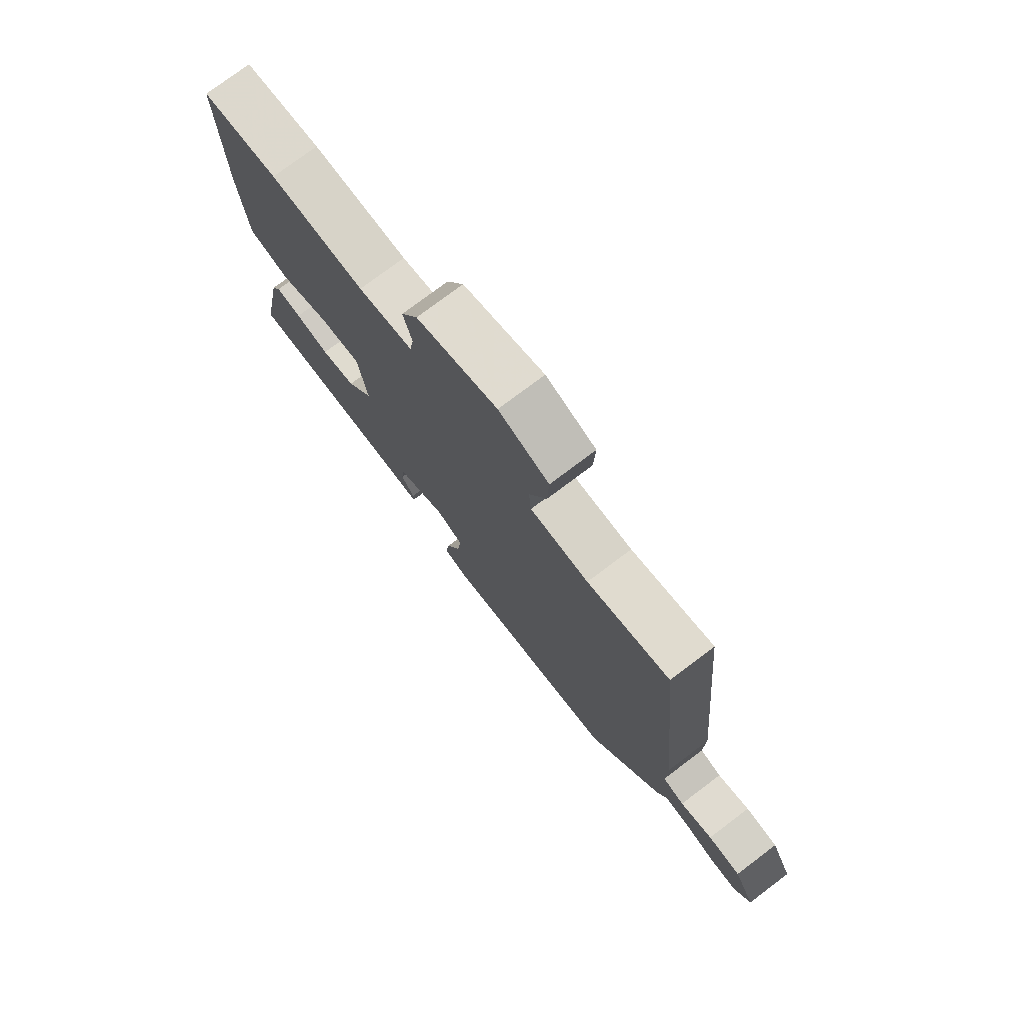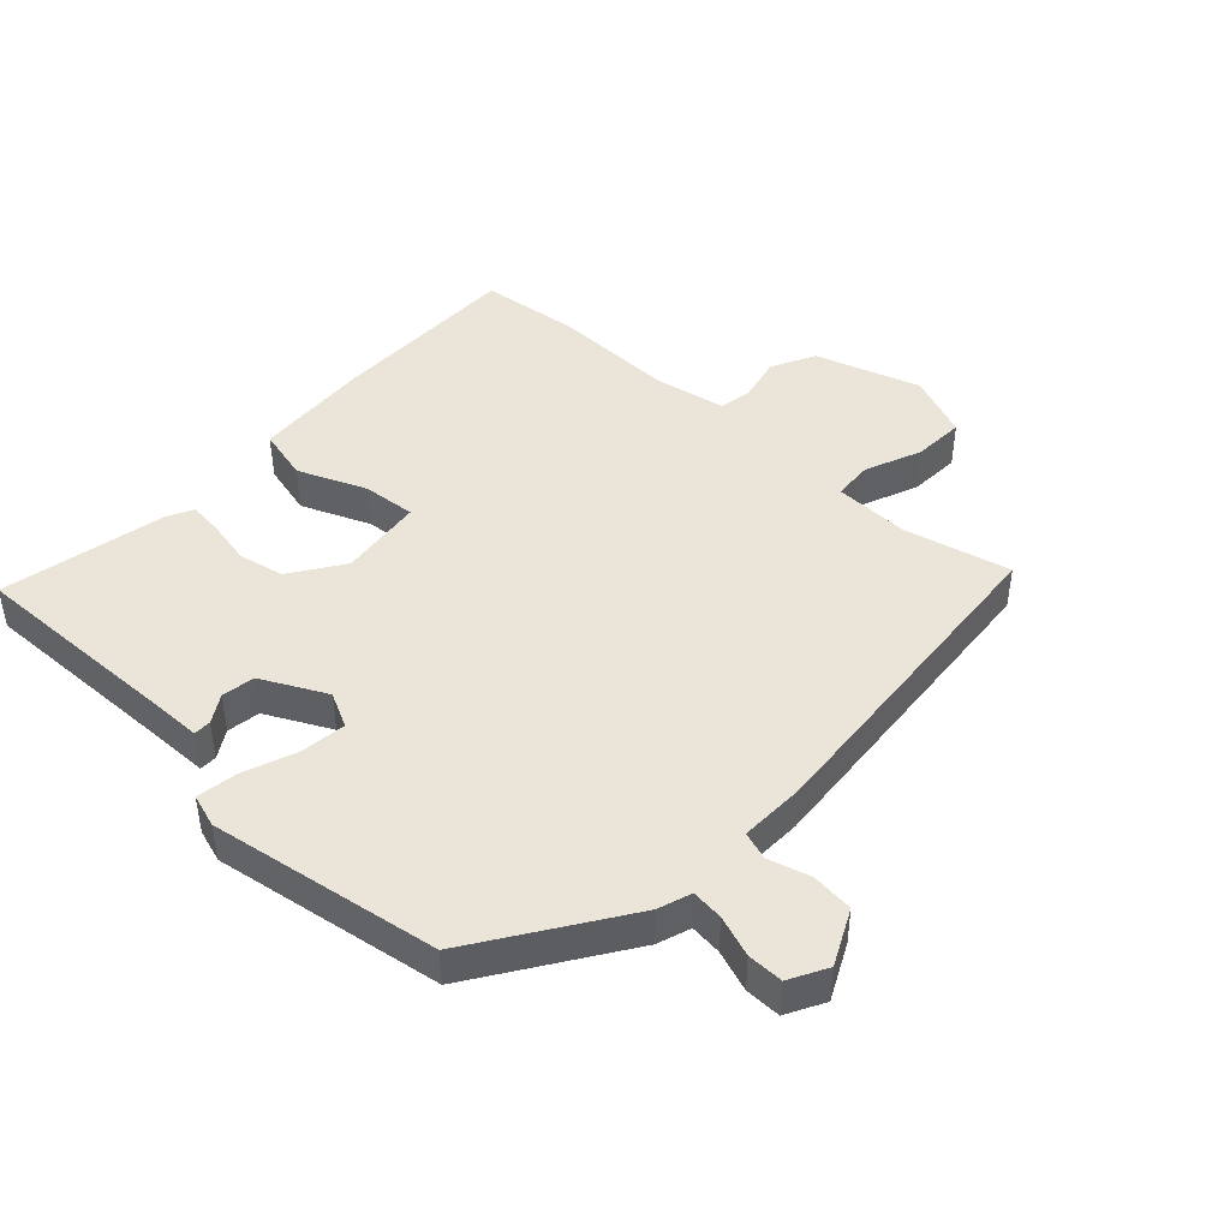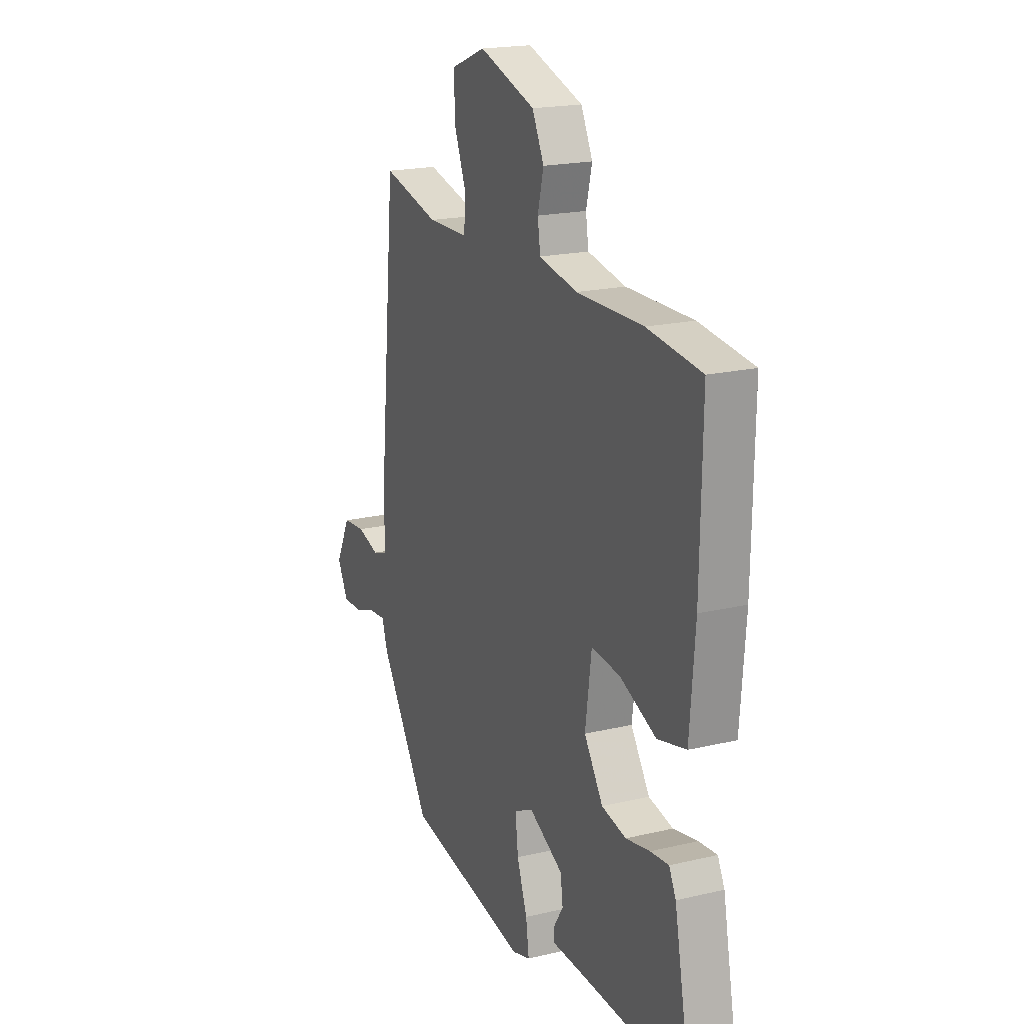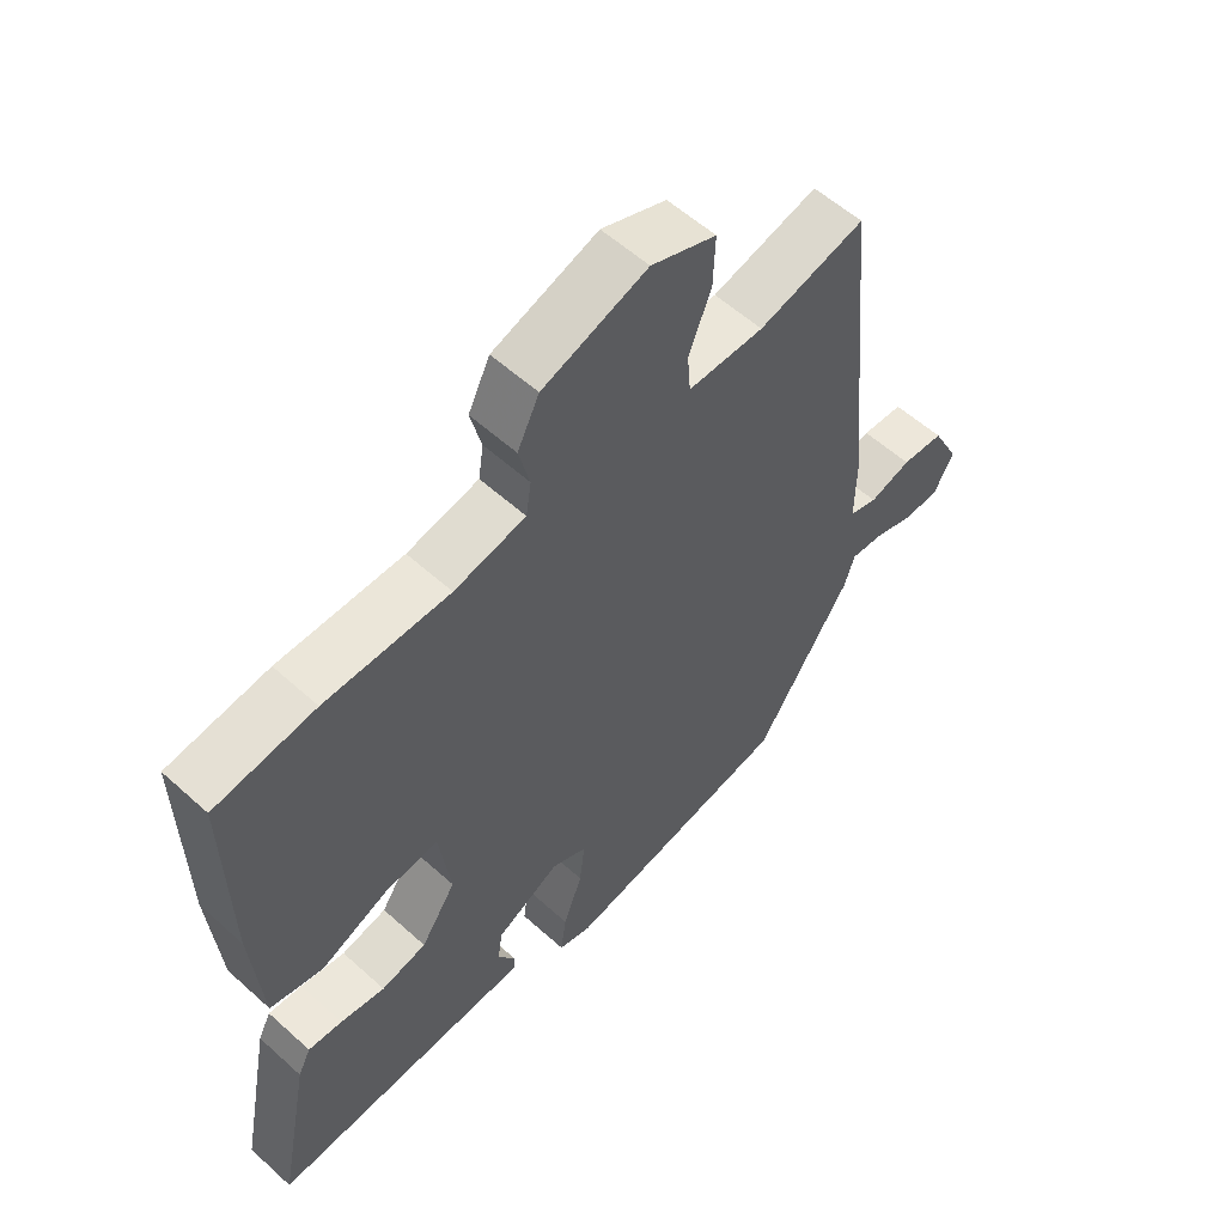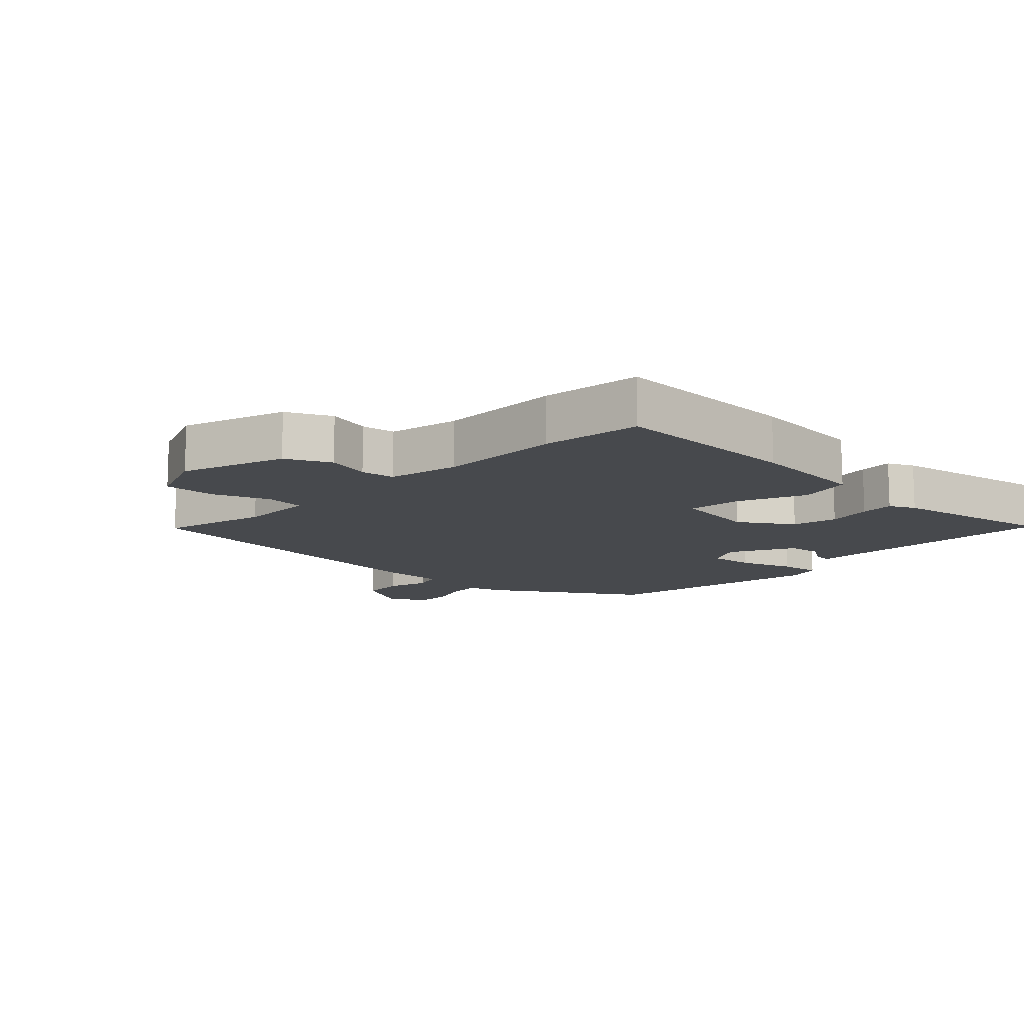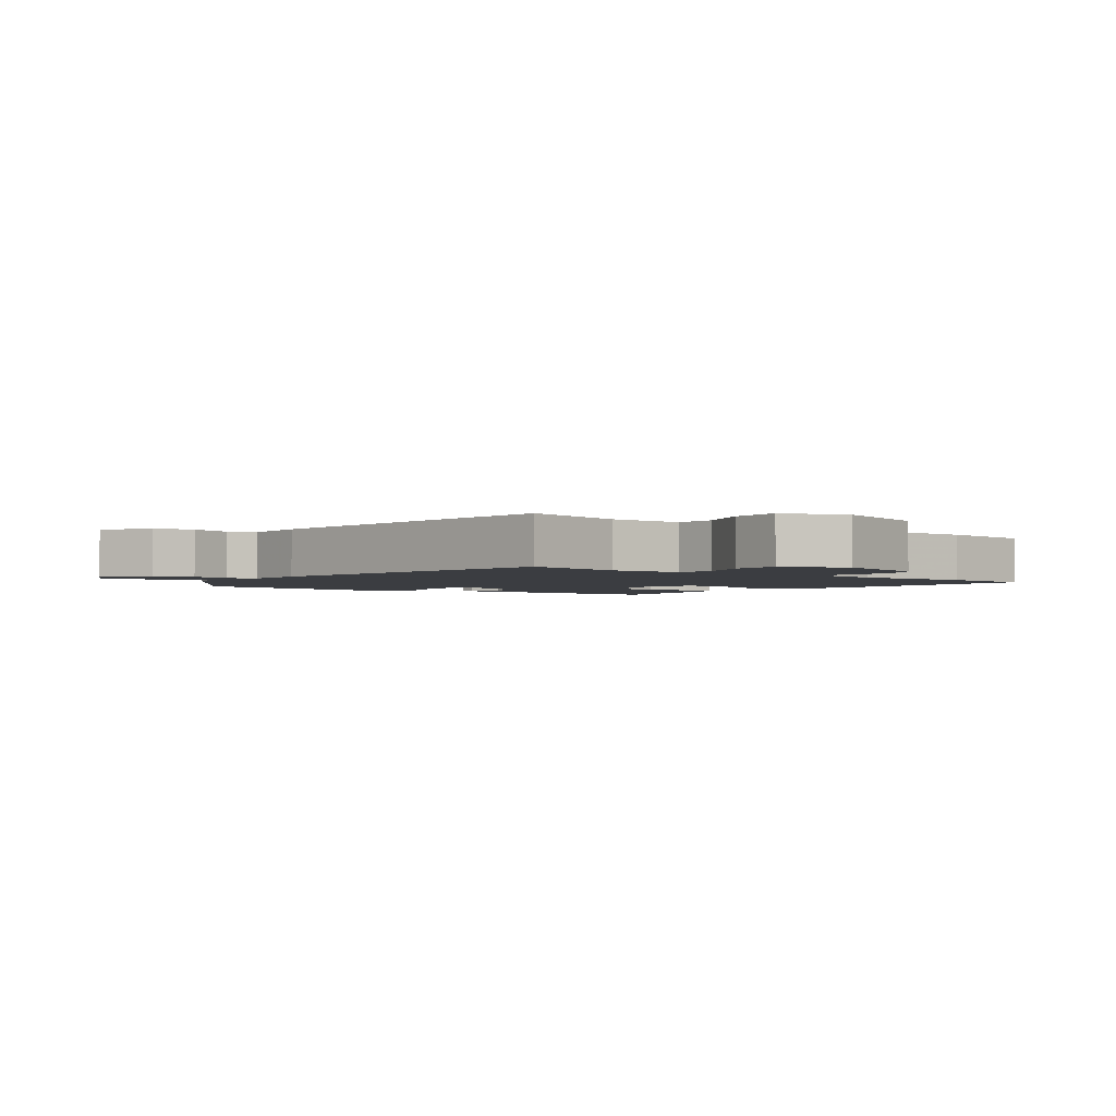
<metadata>
{"format":"obj","ext":"obj","renderer":"f3d","projection":"perspective","resolution":1024,"background":"white","views":[{"elev":76.4,"azim":-127.0,"up":"+Z"},{"elev":44.5,"azim":-136.5,"up":"+Y"},{"elev":19.4,"azim":66.0,"up":"+Z"},{"elev":57.1,"azim":133.2,"up":"+Z"},{"elev":-12.2,"azim":45.7,"up":"+Y"},{"elev":-2.4,"azim":-37.7,"up":"+Y"}]}
</metadata>
<code>
v -0.477 0.07 0.549
v -0.311 0.07 0.508
v -0.193 0.07 0.51
v -0.188 0.07 0.572
v -0.223 0.07 0.66
v -0.226 0.07 0.741
v -0.125 0.07 0.781
v 0.038 0.07 0.727
v 0.072 0.07 0.658
v 0.055 0.07 0.589
v 0.063 0.07 0.536
v 0.174 0.07 0.514
v 0.367 0.07 0.516
v 0.523 0.07 0.497
v 0.518 0.07 0.198
v 0.503 0.07 0.012
v 0.42 0.07 -0.008
v 0.314 0.07 0.037
v 0.231 0.07 0.045
v 0.213 0.07 -0.087
v 0.268 0.07 -0.17
v 0.339 0.07 -0.185
v 0.409 0.07 -0.171
v 0.462 0.07 -0.166
v 0.482 0.07 -0.206
v 0.532 0.07 -0.465
v 0.205 0.07 -0.454
v 0.12 0.07 -0.452
v 0.12 0.07 -0.425
v 0.147 0.07 -0.382
v 0.14 0.07 -0.33
v 0.04 0.07 -0.278
v -0.015 0.07 -0.305
v -0.007 0.07 -0.376
v 0.023 0.07 -0.459
v 0.032 0.07 -0.523
v -0.02 0.07 -0.539
v -0.378 0.07 -0.478
v -0.527 0.07 -0.249
v -0.544 0.07 -0.197
v -0.594 0.07 -0.202
v -0.658 0.07 -0.224
v -0.714 0.07 -0.224
v -0.745 0.07 -0.165
v -0.702 0.07 -0.08
v -0.636 0.07 -0.074
v -0.571 0.07 -0.093
v -0.527 0.07 -0.079
v -0.528 0.07 0.023
v -0.477 0 0.549
v -0.311 0 0.508
v -0.193 0 0.51
v -0.188 0 0.572
v -0.223 0 0.66
v -0.226 0 0.741
v -0.125 0 0.781
v 0.038 0 0.727
v 0.072 0 0.658
v 0.055 0 0.589
v 0.063 0 0.536
v 0.174 0 0.514
v 0.367 0 0.516
v 0.523 0 0.497
v 0.518 0 0.198
v 0.503 0 0.012
v 0.42 0 -0.008
v 0.314 0 0.037
v 0.231 0 0.045
v 0.213 0 -0.087
v 0.268 0 -0.17
v 0.339 0 -0.185
v 0.409 0 -0.171
v 0.462 0 -0.166
v 0.482 0 -0.206
v 0.532 0 -0.465
v 0.205 0 -0.454
v 0.12 0 -0.452
v 0.12 0 -0.425
v 0.147 0 -0.382
v 0.14 0 -0.33
v 0.04 0 -0.278
v -0.015 0 -0.305
v -0.007 0 -0.376
v 0.023 0 -0.459
v 0.032 0 -0.523
v -0.02 0 -0.539
v -0.378 0 -0.478
v -0.527 0 -0.249
v -0.544 0 -0.197
v -0.594 0 -0.202
v -0.658 0 -0.224
v -0.714 0 -0.224
v -0.745 0 -0.165
v -0.702 0 -0.08
v -0.636 0 -0.074
v -0.571 0 -0.093
v -0.527 0 -0.079
v -0.528 0 0.023
f 48 49 1 2
f 44 45 46 47
f 44 47 48
f 41 42 43 44
f 40 41 44 48
f 34 35 36 37
f 33 34 37 38
f 32 33 38 39
f 27 28 29 30
f 27 30 31
f 26 27 31
f 25 26 31 32
f 22 23 24 25
f 15 16 17 18
f 15 18 19
f 12 13 14 15
f 11 12 15 19
f 7 8 9 10
f 7 10 11
f 4 5 6 7
f 3 4 7 11
f 40 48 2 3
f 22 25 32 39
f 21 22 39 40
f 20 21 40 3
f 3 11 19 20
f 51 50 98 97
f 96 95 94 93
f 97 96 93
f 93 92 91 90
f 97 93 90 89
f 86 85 84 83
f 87 86 83 82
f 88 87 82 81
f 79 78 77 76
f 80 79 76
f 80 76 75
f 81 80 75 74
f 74 73 72 71
f 67 66 65 64
f 68 67 64
f 64 63 62 61
f 68 64 61 60
f 59 58 57 56
f 60 59 56
f 56 55 54 53
f 60 56 53 52
f 52 51 97 89
f 88 81 74 71
f 89 88 71 70
f 52 89 70 69
f 69 68 60 52
f 1 50 51 2
f 2 51 52 3
f 3 52 53 4
f 4 53 54 5
f 5 54 55 6
f 6 55 56 7
f 7 56 57 8
f 8 57 58 9
f 9 58 59 10
f 10 59 60 11
f 11 60 61 12
f 12 61 62 13
f 13 62 63 14
f 14 63 64 15
f 15 64 65 16
f 16 65 66 17
f 17 66 67 18
f 18 67 68 19
f 19 68 69 20
f 20 69 70 21
f 21 70 71 22
f 22 71 72 23
f 23 72 73 24
f 24 73 74 25
f 25 74 75 26
f 26 75 76 27
f 27 76 77 28
f 28 77 78 29
f 29 78 79 30
f 30 79 80 31
f 31 80 81 32
f 32 81 82 33
f 33 82 83 34
f 34 83 84 35
f 35 84 85 36
f 36 85 86 37
f 37 86 87 38
f 38 87 88 39
f 39 88 89 40
f 40 89 90 41
f 41 90 91 42
f 42 91 92 43
f 43 92 93 44
f 44 93 94 45
f 45 94 95 46
f 46 95 96 47
f 47 96 97 48
f 48 97 98 49
f 49 98 50 1

</code>
